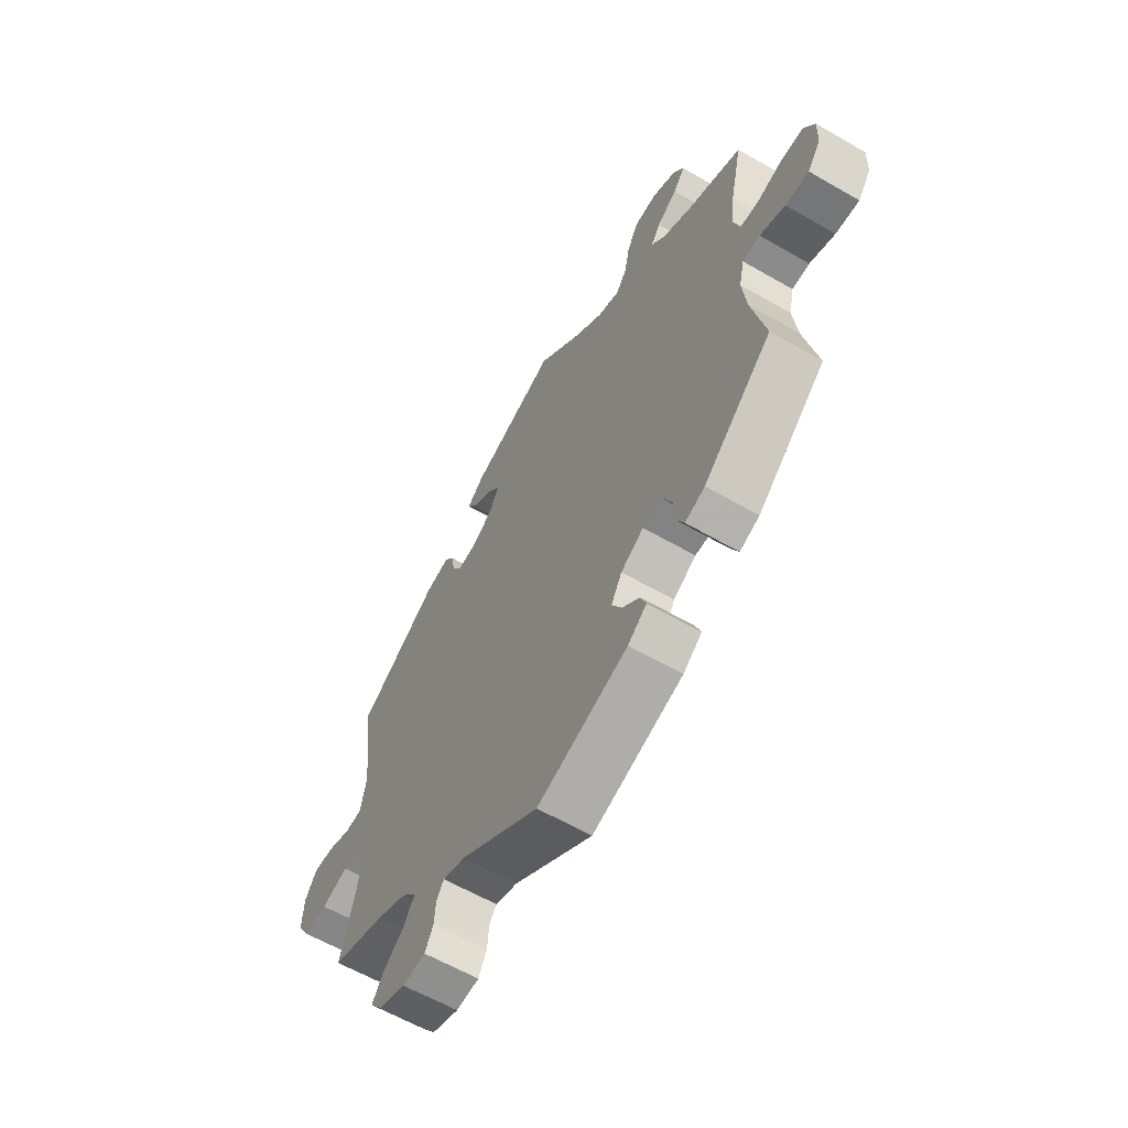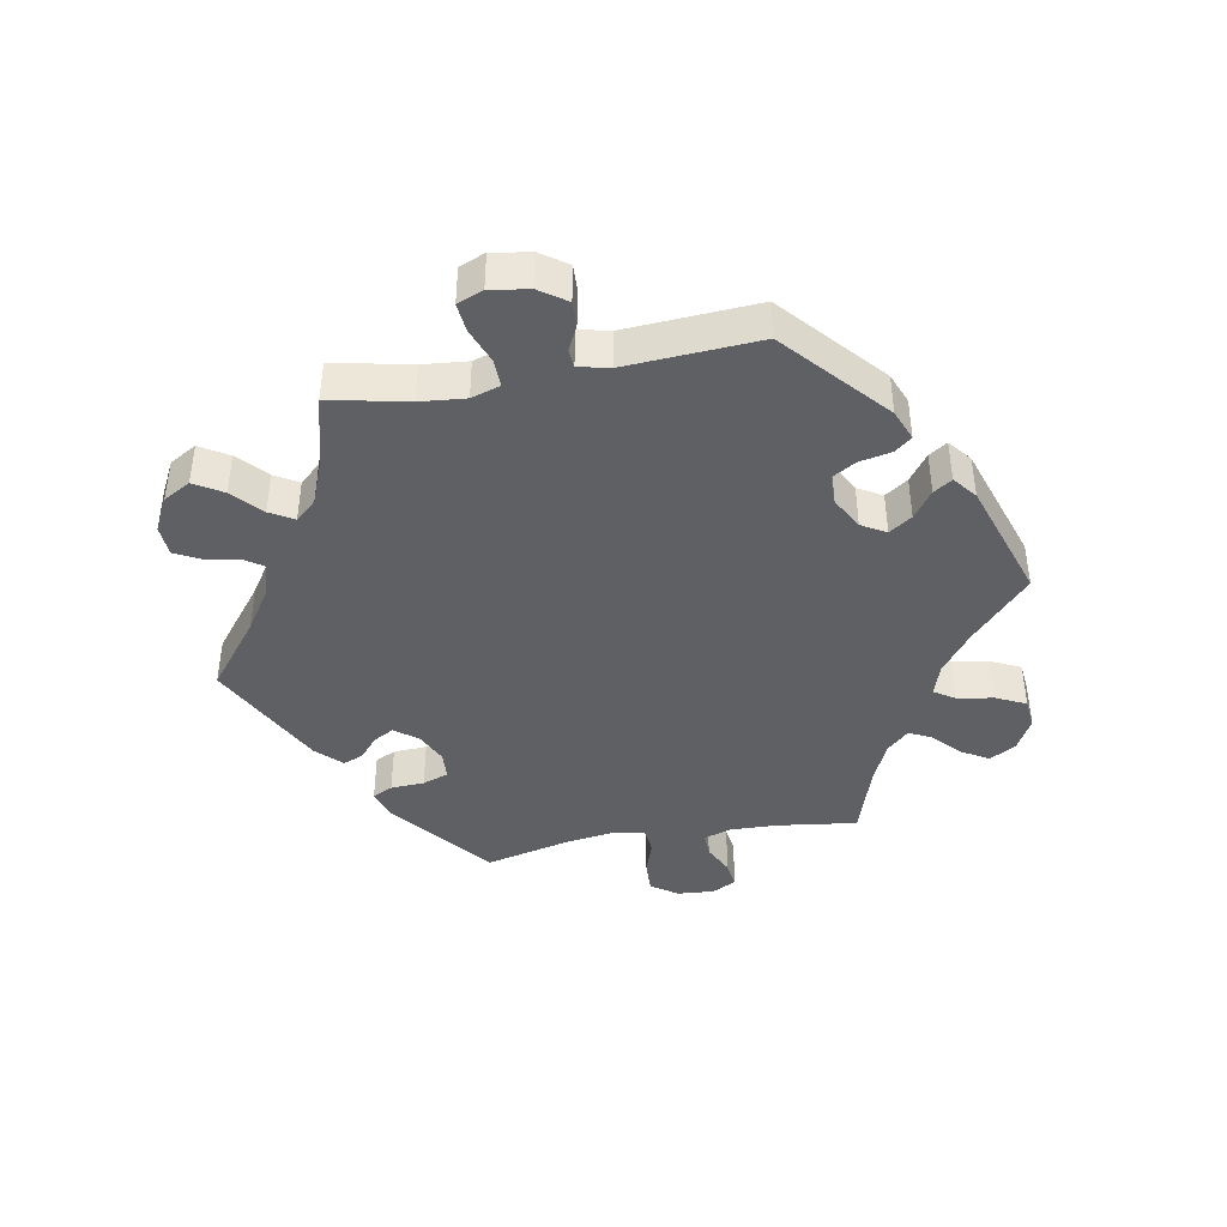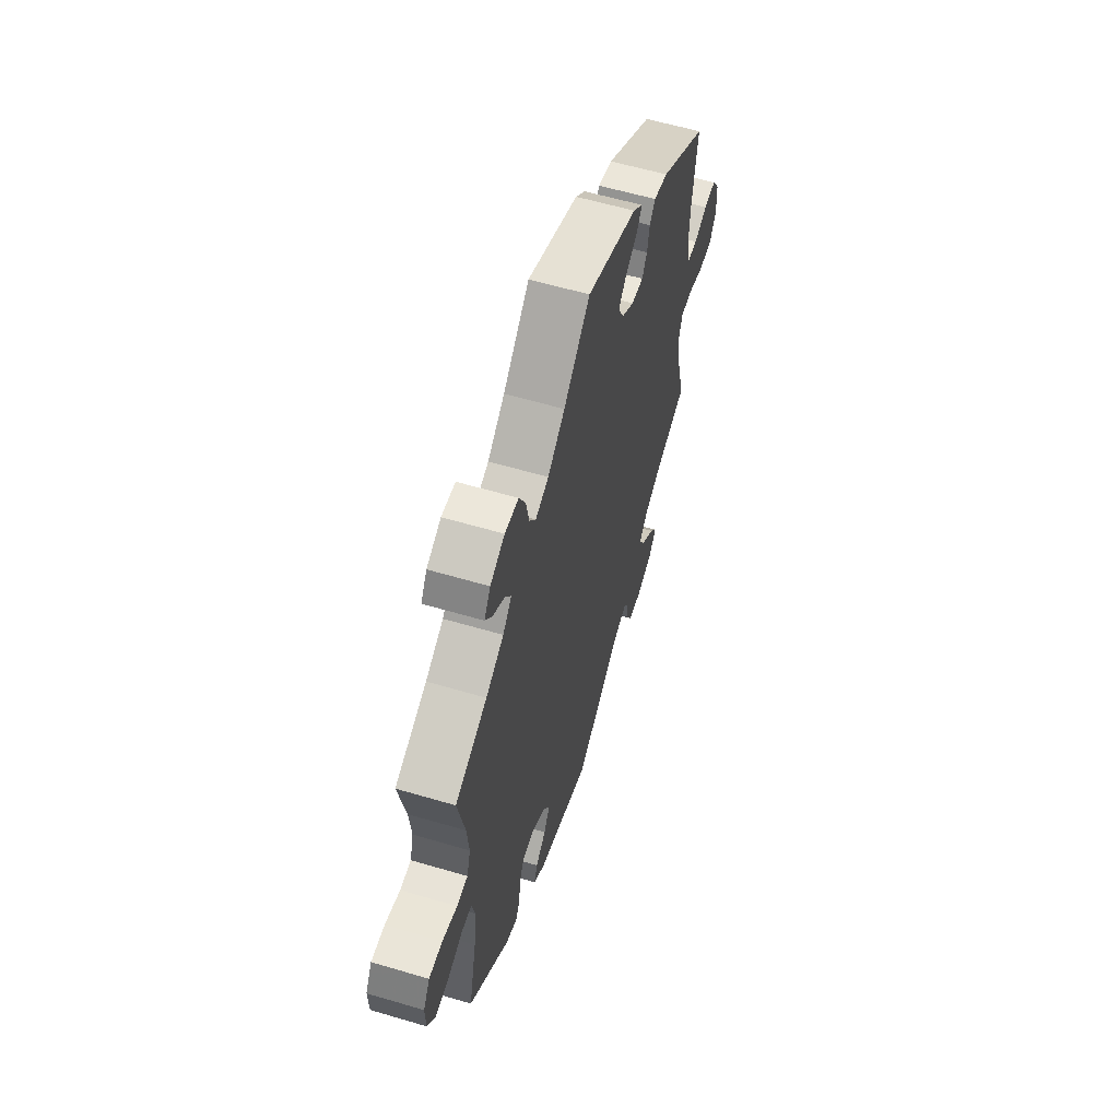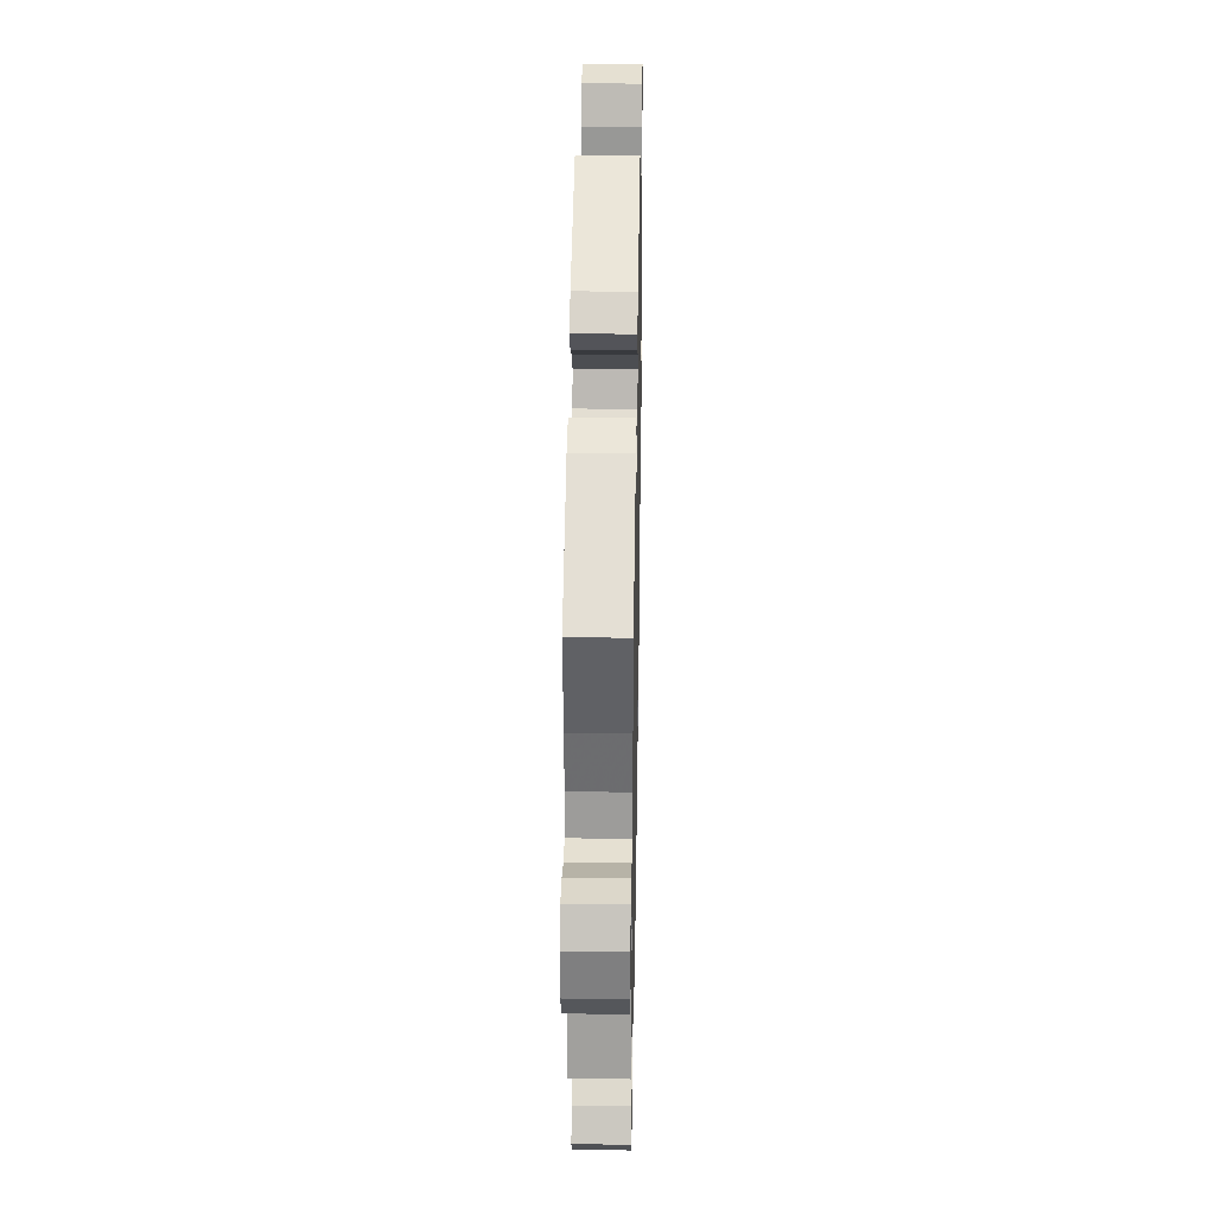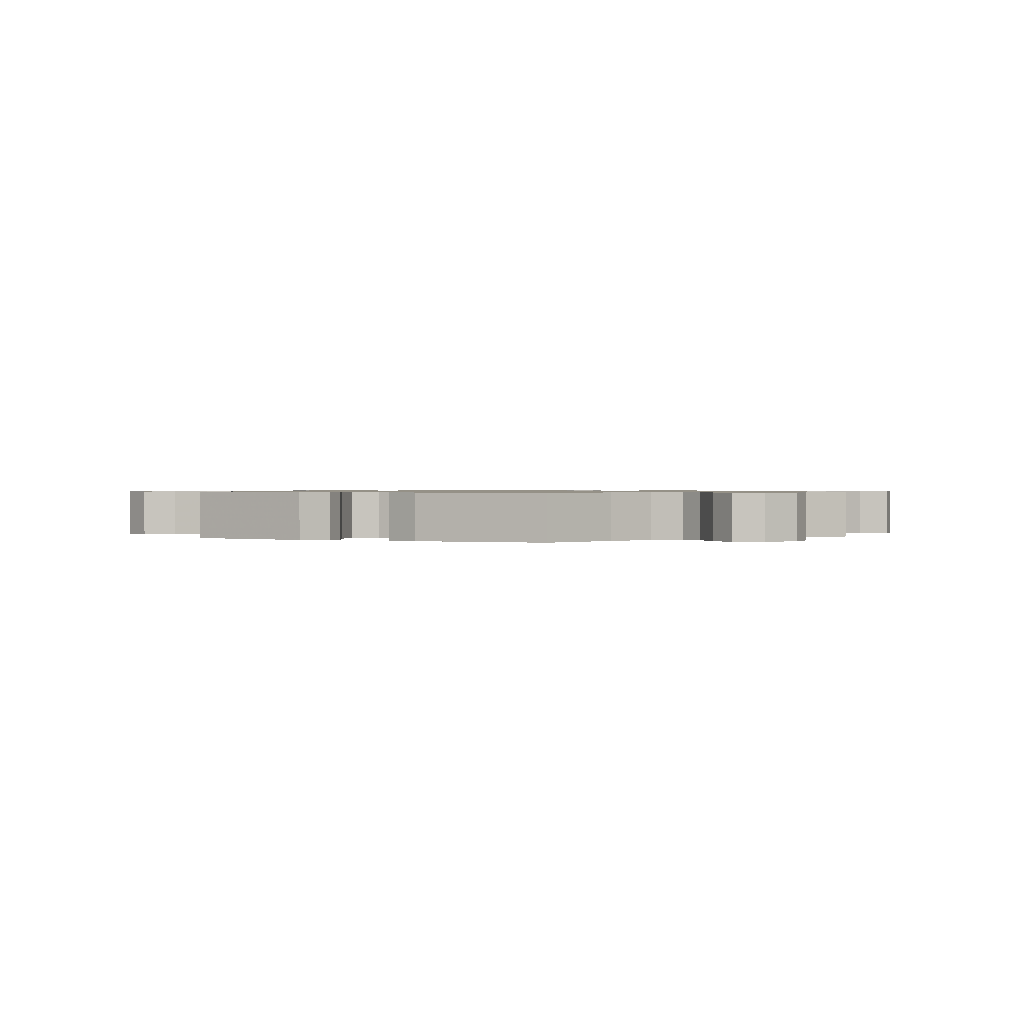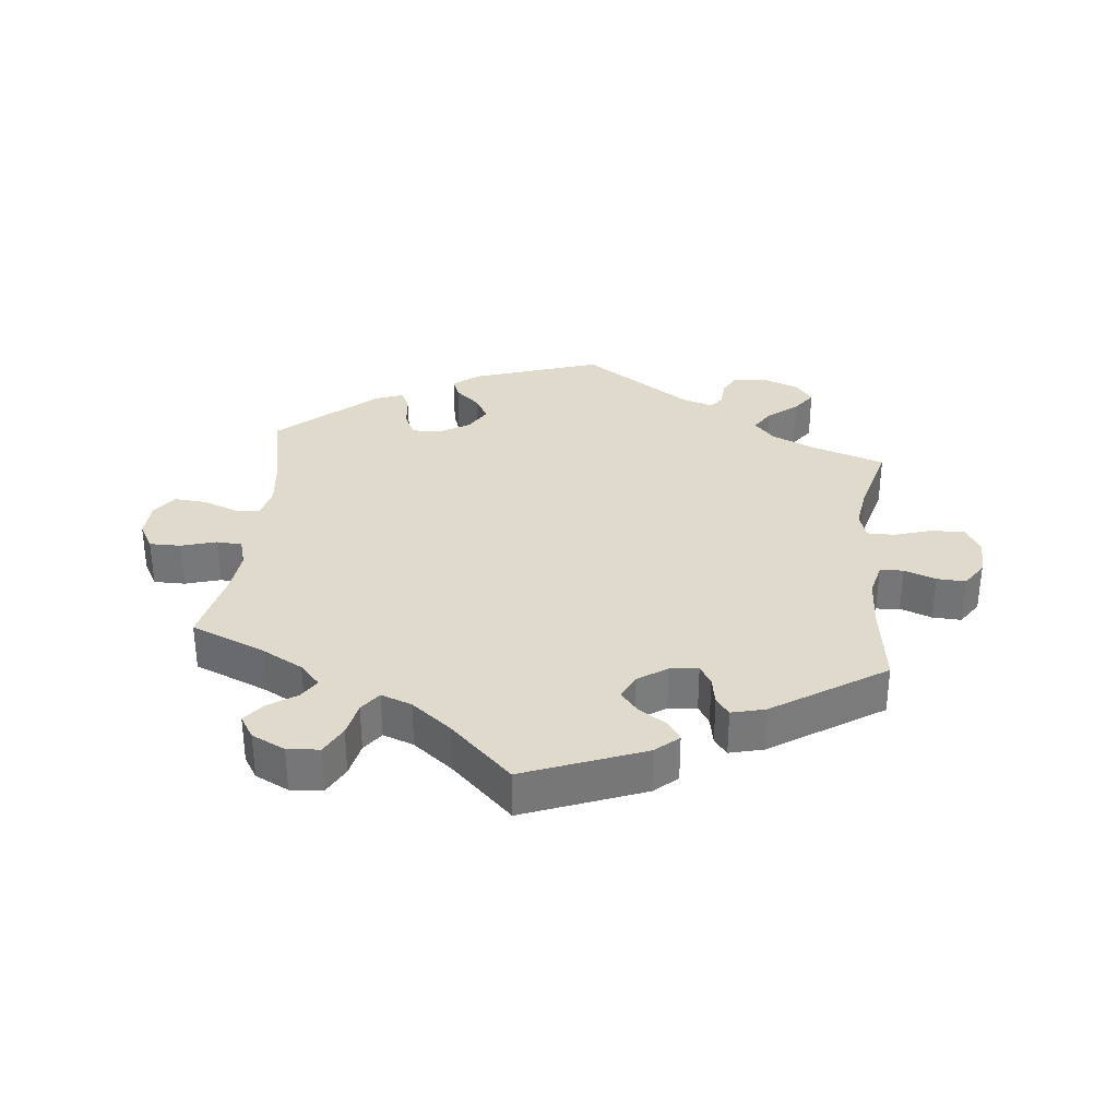
<metadata>
{"format":"obj","ext":"obj","renderer":"f3d","projection":"perspective","resolution":1024,"background":"white","views":[{"elev":-61.0,"azim":-120.5,"up":"+Z"},{"elev":-42.1,"azim":160.2,"up":"+Y"},{"elev":58.7,"azim":-73.0,"up":"+Z"},{"elev":33.1,"azim":91.1,"up":"+Z"},{"elev":0.8,"azim":55.0,"up":"+Y"},{"elev":33.0,"azim":6.0,"up":"+Y"}]}
</metadata>
<code>
v -0.387 0.07 0.336
v -0.324 0.07 0.37
v -0.293 0.07 0.404
v -0.313 0.07 0.435
v -0.356 0.07 0.464
v -0.381 0.07 0.496
v -0.359 0.07 0.531
v -0.308 0.07 0.556
v -0.259 0.07 0.552
v -0.236 0.07 0.508
v -0.225 0.07 0.455
v -0.202 0.07 0.423
v -0.155 0.07 0.44
v -0.094 0.07 0.488
v 0 0.07 0.578
v 0.182 0.07 0.507
v 0.217 0.07 0.476
v 0.198 0.07 0.447
v 0.155 0.07 0.419
v 0.128 0.07 0.387
v 0.147 0.07 0.349
v 0.191 0.07 0.319
v 0.234 0.07 0.314
v 0.252 0.07 0.344
v 0.26 0.07 0.387
v 0.28 0.07 0.413
v 0.331 0.07 0.4
v 0.501 0.07 0.29
v 0.483 0.07 0.162
v 0.479 0.07 0.085
v 0.491 0.07 0.034
v 0.527 0.07 0.031
v 0.575 0.07 0.049
v 0.619 0.07 0.051
v 0.645 0.07 0.012
v 0.648 0.07 -0.047
v 0.624 0.07 -0.088
v 0.573 0.07 -0.087
v 0.516 0.07 -0.069
v 0.474 0.07 -0.069
v 0.461 0.07 -0.11
v 0.471 0.07 -0.176
v 0.501 0.07 -0.289
v 0.386 0.07 -0.327
v 0.323 0.07 -0.356
v 0.292 0.07 -0.39
v 0.314 0.07 -0.426
v 0.359 0.07 -0.462
v 0.385 0.07 -0.498
v 0.359 0.07 -0.532
v 0.302 0.07 -0.553
v 0.253 0.07 -0.549
v 0.235 0.07 -0.515
v 0.232 0.07 -0.474
v 0.216 0.07 -0.451
v 0.169 0.07 -0.466
v 0.001 0.07 -0.578
v -0.192 0.07 -0.514
v -0.232 0.07 -0.483
v -0.22 0.07 -0.452
v -0.183 0.07 -0.419
v -0.162 0.07 -0.382
v -0.185 0.07 -0.342
v -0.233 0.07 -0.313
v -0.276 0.07 -0.313
v -0.294 0.07 -0.351
v -0.299 0.07 -0.402
v -0.314 0.07 -0.432
v -0.356 0.07 -0.416
v -0.501 0.07 -0.288
v -0.473 0.07 -0.16
v -0.464 0.07 -0.083
v -0.475 0.07 -0.034
v -0.512 0.07 -0.032
v -0.565 0.07 -0.052
v -0.615 0.07 -0.056
v -0.642 0.07 -0.019
v -0.644 0.07 0.037
v -0.621 0.07 0.077
v -0.573 0.07 0.077
v -0.52 0.07 0.061
v -0.481 0.07 0.063
v -0.468 0.07 0.107
v -0.475 0.07 0.175
v -0.5 0.07 0.289
v -0.387 0 0.336
v -0.324 0 0.37
v -0.293 0 0.404
v -0.313 0 0.435
v -0.356 0 0.464
v -0.381 0 0.496
v -0.359 0 0.531
v -0.308 0 0.556
v -0.259 0 0.552
v -0.236 0 0.508
v -0.225 0 0.455
v -0.202 0 0.423
v -0.155 0 0.44
v -0.094 0 0.488
v 0 0 0.578
v 0.182 0 0.507
v 0.217 0 0.476
v 0.198 0 0.447
v 0.155 0 0.419
v 0.128 0 0.387
v 0.147 0 0.349
v 0.191 0 0.319
v 0.234 0 0.314
v 0.252 0 0.344
v 0.26 0 0.387
v 0.28 0 0.413
v 0.331 0 0.4
v 0.501 0 0.29
v 0.483 0 0.162
v 0.479 0 0.085
v 0.491 0 0.034
v 0.527 0 0.031
v 0.575 0 0.049
v 0.619 0 0.051
v 0.645 0 0.012
v 0.648 0 -0.047
v 0.624 0 -0.088
v 0.573 0 -0.087
v 0.516 0 -0.069
v 0.474 0 -0.069
v 0.461 0 -0.11
v 0.471 0 -0.176
v 0.501 0 -0.289
v 0.386 0 -0.327
v 0.323 0 -0.356
v 0.292 0 -0.39
v 0.314 0 -0.426
v 0.359 0 -0.462
v 0.385 0 -0.498
v 0.359 0 -0.532
v 0.302 0 -0.553
v 0.253 0 -0.549
v 0.235 0 -0.515
v 0.232 0 -0.474
v 0.216 0 -0.451
v 0.169 0 -0.466
v 0.001 0 -0.578
v -0.192 0 -0.514
v -0.232 0 -0.483
v -0.22 0 -0.452
v -0.183 0 -0.419
v -0.162 0 -0.382
v -0.185 0 -0.342
v -0.233 0 -0.313
v -0.276 0 -0.313
v -0.294 0 -0.351
v -0.299 0 -0.402
v -0.314 0 -0.432
v -0.356 0 -0.416
v -0.501 0 -0.288
v -0.473 0 -0.16
v -0.464 0 -0.083
v -0.475 0 -0.034
v -0.512 0 -0.032
v -0.565 0 -0.052
v -0.615 0 -0.056
v -0.642 0 -0.019
v -0.644 0 0.037
v -0.621 0 0.077
v -0.573 0 0.077
v -0.52 0 0.061
v -0.481 0 0.063
v -0.468 0 0.107
v -0.475 0 0.175
v -0.5 0 0.289
f 84 85 1
f 83 84 1 2
f 82 83 2 3
f 78 79 80 81
f 78 81 82
f 77 78 82
f 74 75 76 77
f 73 74 77 82
f 72 73 82 3
f 68 69 70 71
f 66 67 68 71
f 65 66 71 72
f 64 65 72 3
f 58 59 60 61
f 56 57 58 61
f 55 56 61 62
f 51 52 53 54
f 51 54 55
f 50 51 55
f 47 48 49 50
f 46 47 50 55
f 45 46 55 62
f 42 43 44
f 41 42 44 45
f 40 41 45 62
f 36 37 38 39
f 36 39 40
f 35 36 40
f 32 33 34 35
f 31 32 35 40
f 30 31 40 62
f 26 27 28 29
f 24 25 26 29
f 23 24 29 30
f 22 23 30 62
f 16 17 18 19
f 14 15 16 19
f 13 14 19 20
f 12 13 20 21
f 8 9 10 11
f 8 11 12
f 7 8 12
f 4 5 6 7
f 3 4 7 12
f 63 64 3 12
f 22 62 63
f 12 21 22 63
f 86 170 169
f 87 86 169 168
f 88 87 168 167
f 166 165 164 163
f 167 166 163
f 167 163 162
f 162 161 160 159
f 167 162 159 158
f 88 167 158 157
f 156 155 154 153
f 156 153 152 151
f 157 156 151 150
f 88 157 150 149
f 146 145 144 143
f 146 143 142 141
f 147 146 141 140
f 139 138 137 136
f 140 139 136
f 140 136 135
f 135 134 133 132
f 140 135 132 131
f 147 140 131 130
f 129 128 127
f 130 129 127 126
f 147 130 126 125
f 124 123 122 121
f 125 124 121
f 125 121 120
f 120 119 118 117
f 125 120 117 116
f 147 125 116 115
f 114 113 112 111
f 114 111 110 109
f 115 114 109 108
f 147 115 108 107
f 104 103 102 101
f 104 101 100 99
f 105 104 99 98
f 106 105 98 97
f 96 95 94 93
f 97 96 93
f 97 93 92
f 92 91 90 89
f 97 92 89 88
f 97 88 149 148
f 148 147 107
f 148 107 106 97
f 1 86 87 2
f 2 87 88 3
f 3 88 89 4
f 4 89 90 5
f 5 90 91 6
f 6 91 92 7
f 7 92 93 8
f 8 93 94 9
f 9 94 95 10
f 10 95 96 11
f 11 96 97 12
f 12 97 98 13
f 13 98 99 14
f 14 99 100 15
f 15 100 101 16
f 16 101 102 17
f 17 102 103 18
f 18 103 104 19
f 19 104 105 20
f 20 105 106 21
f 21 106 107 22
f 22 107 108 23
f 23 108 109 24
f 24 109 110 25
f 25 110 111 26
f 26 111 112 27
f 27 112 113 28
f 28 113 114 29
f 29 114 115 30
f 30 115 116 31
f 31 116 117 32
f 32 117 118 33
f 33 118 119 34
f 34 119 120 35
f 35 120 121 36
f 36 121 122 37
f 37 122 123 38
f 38 123 124 39
f 39 124 125 40
f 40 125 126 41
f 41 126 127 42
f 42 127 128 43
f 43 128 129 44
f 44 129 130 45
f 45 130 131 46
f 46 131 132 47
f 47 132 133 48
f 48 133 134 49
f 49 134 135 50
f 50 135 136 51
f 51 136 137 52
f 52 137 138 53
f 53 138 139 54
f 54 139 140 55
f 55 140 141 56
f 56 141 142 57
f 57 142 143 58
f 58 143 144 59
f 59 144 145 60
f 60 145 146 61
f 61 146 147 62
f 62 147 148 63
f 63 148 149 64
f 64 149 150 65
f 65 150 151 66
f 66 151 152 67
f 67 152 153 68
f 68 153 154 69
f 69 154 155 70
f 70 155 156 71
f 71 156 157 72
f 72 157 158 73
f 73 158 159 74
f 74 159 160 75
f 75 160 161 76
f 76 161 162 77
f 77 162 163 78
f 78 163 164 79
f 79 164 165 80
f 80 165 166 81
f 81 166 167 82
f 82 167 168 83
f 83 168 169 84
f 84 169 170 85
f 85 170 86 1

</code>
